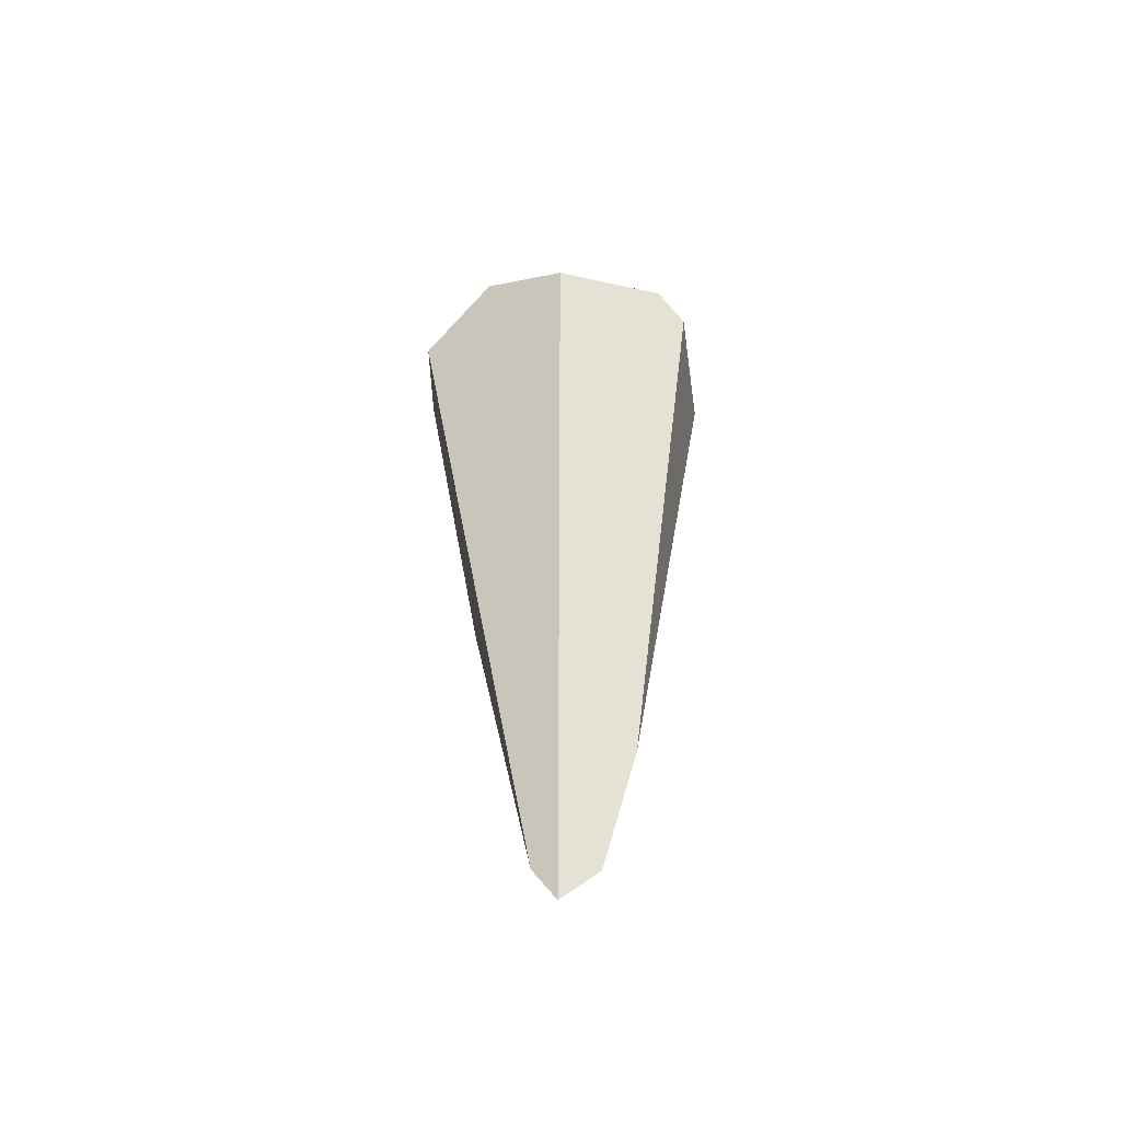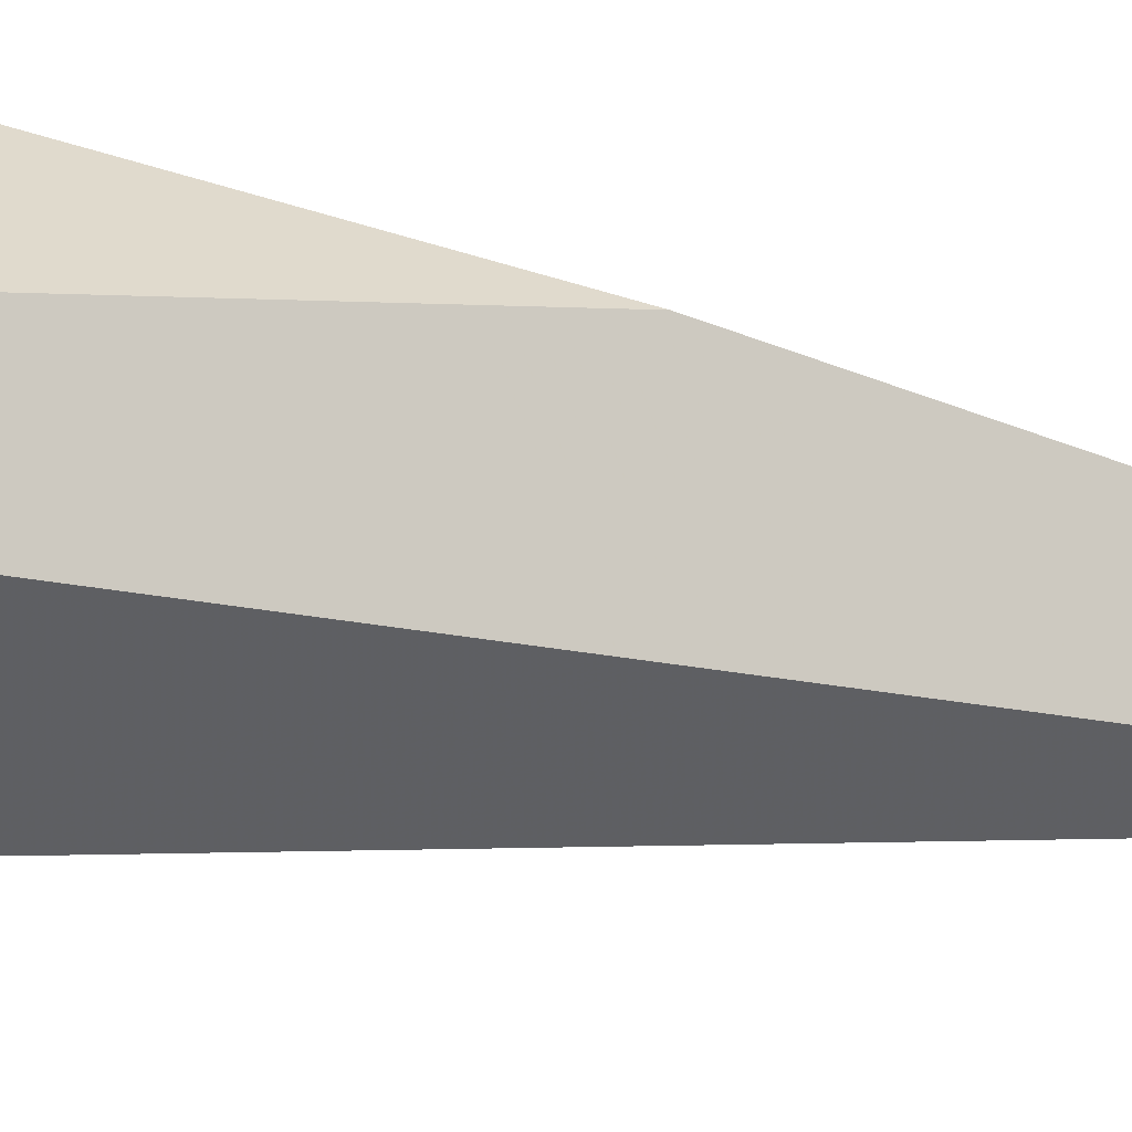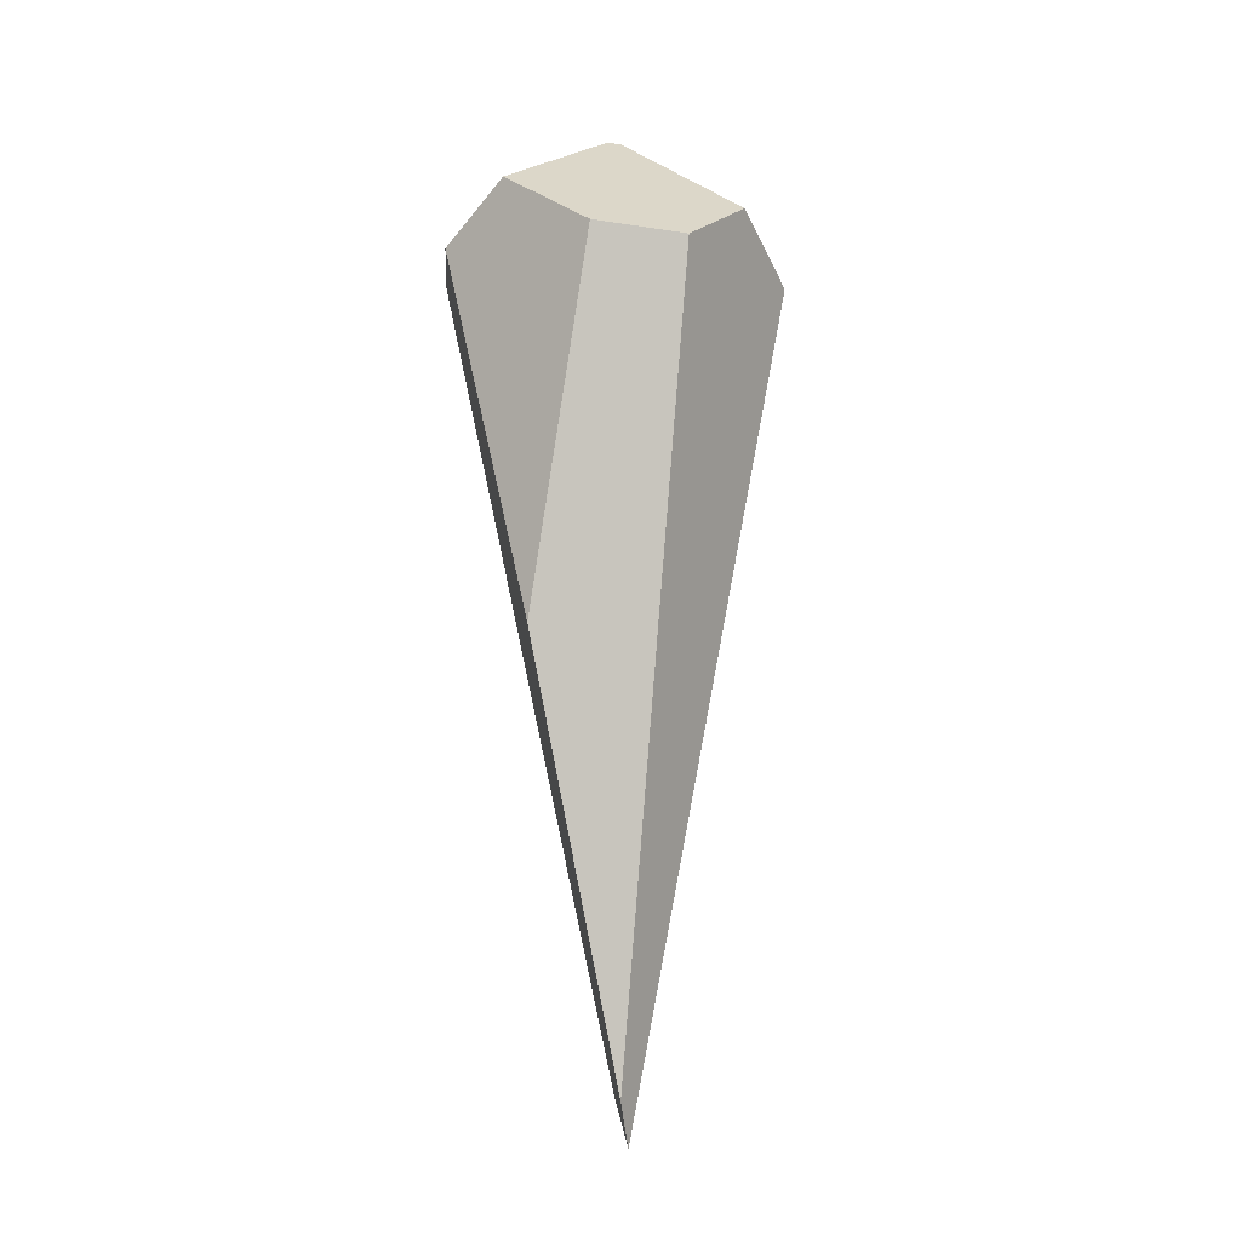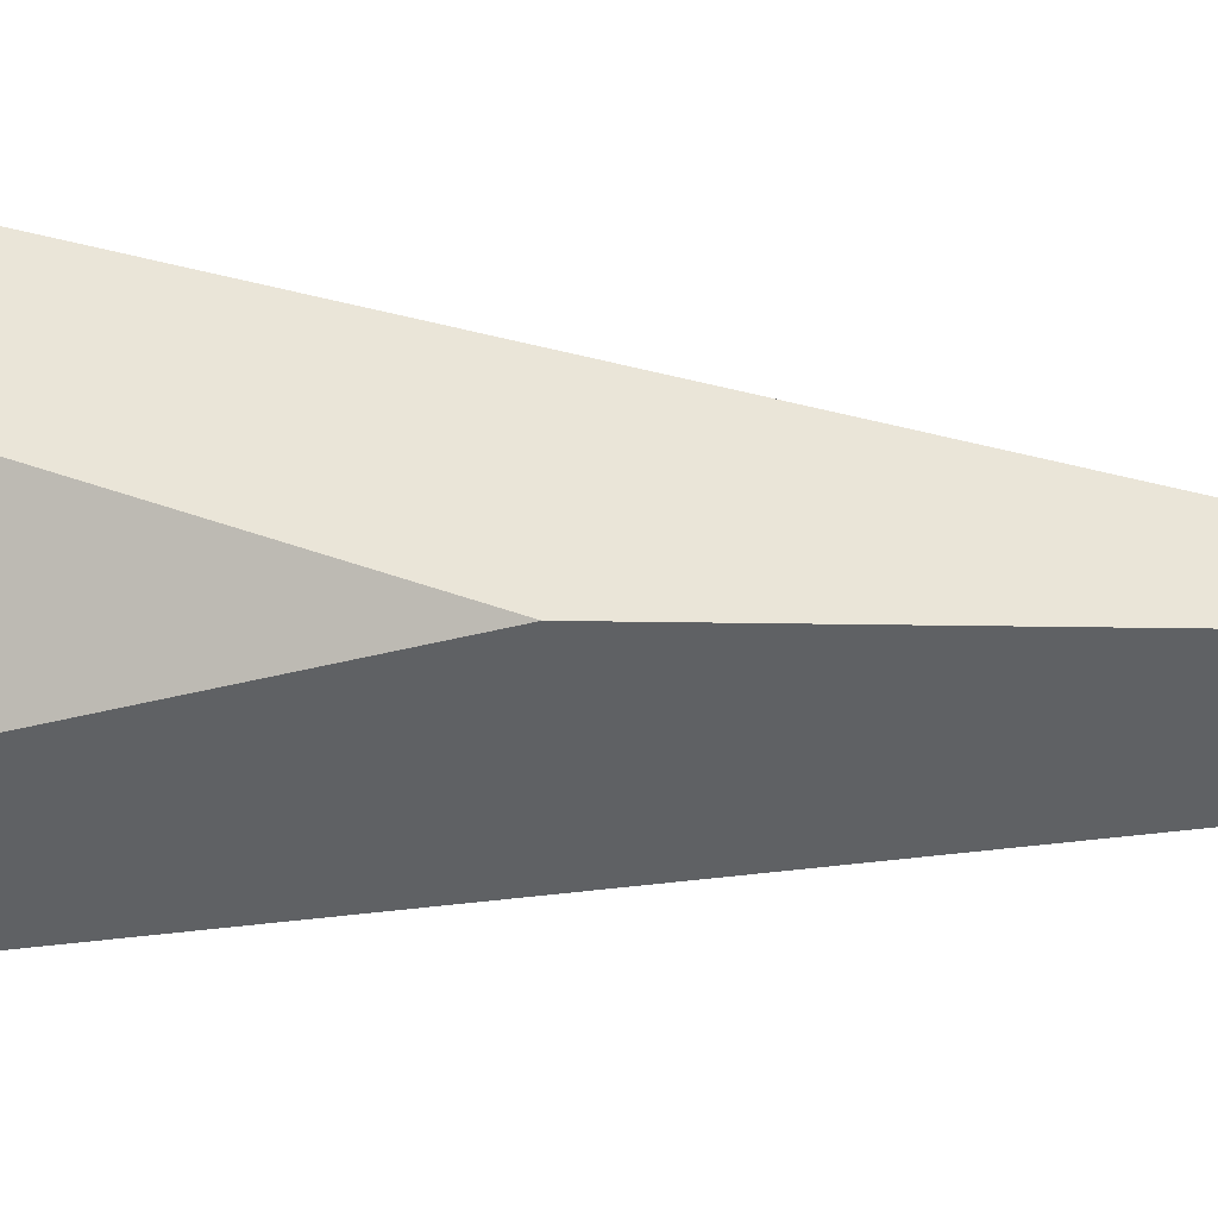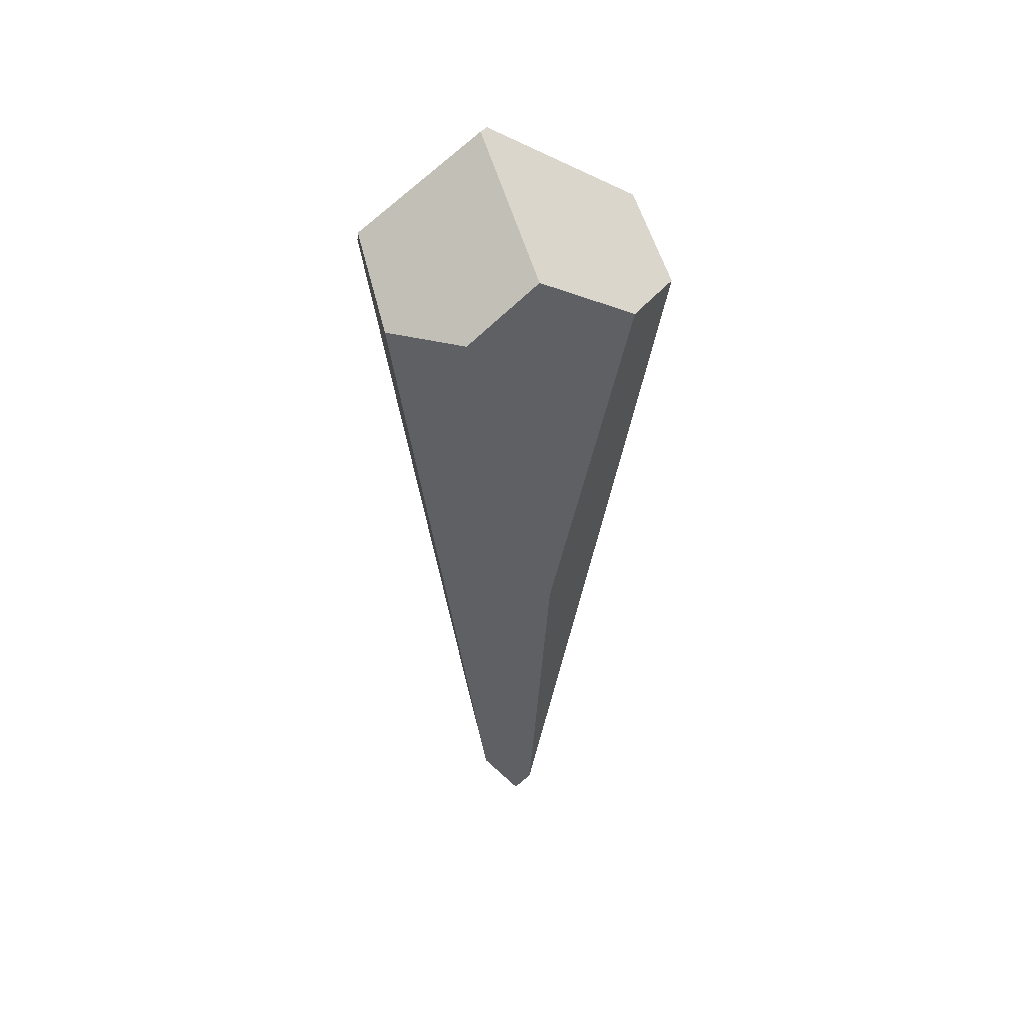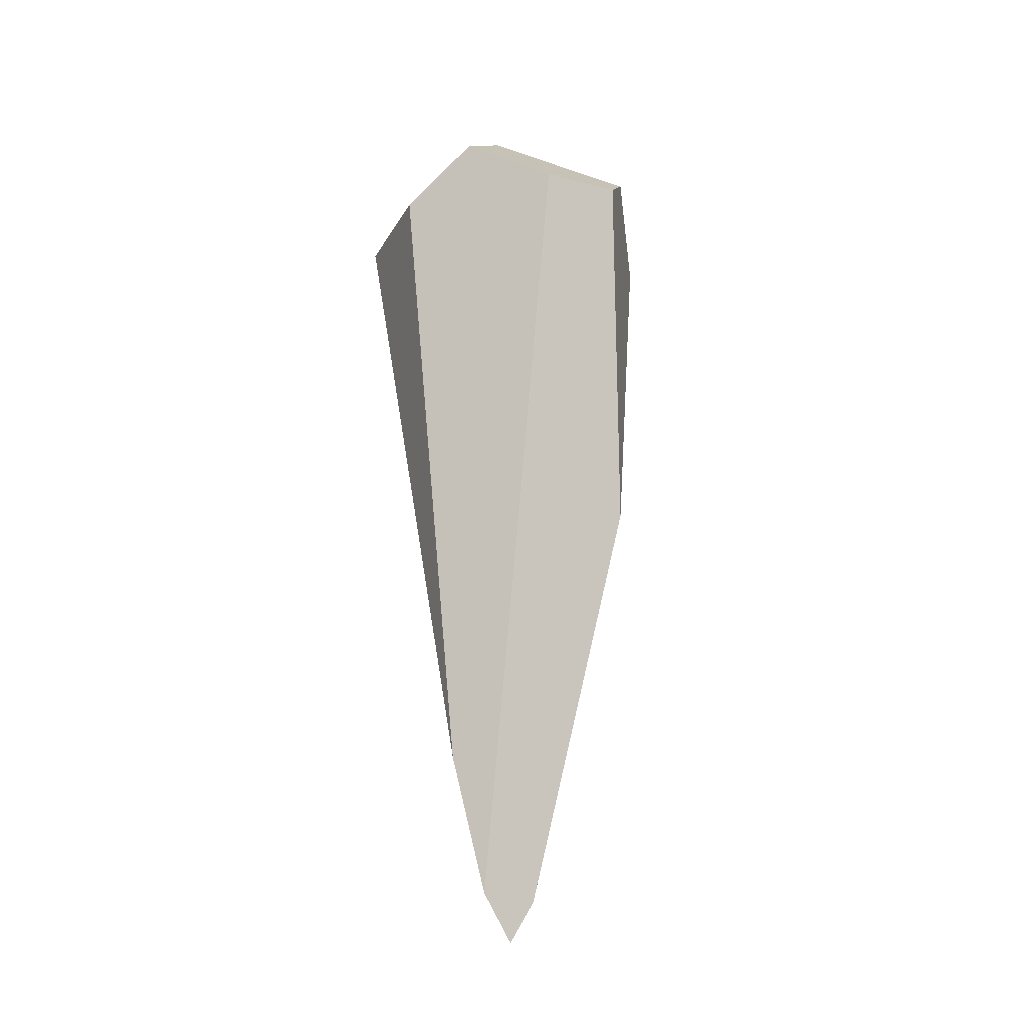
<metadata>
{"format":"obj","ext":"obj","renderer":"f3d","projection":"perspective","resolution":1024,"background":"white","views":[{"elev":-52.9,"azim":-127.4,"up":"+Z"},{"elev":-44.6,"azim":79.6,"up":"+Y"},{"elev":-9.6,"azim":140.6,"up":"+Z"},{"elev":10.6,"azim":108.6,"up":"+Y"},{"elev":41.0,"azim":79.3,"up":"+Z"},{"elev":-23.8,"azim":22.2,"up":"+Z"}]}
</metadata>
<code>
v 1.278 -3.095 -2.534
v 1.19 -3.489 0.07257
v 0.8309 -3.123 0.08327
v 1.448 -2.851 -3.3
v 0.949 -2.479 0.01828
v 1.532 -2.795 -3.123
v 1.303 -2.326 0.2287
v 1.663 -2.239 0.02202
v 1.947 -2.467 0.0767
v 1.972 -2.799 -1.387
v 2.101 -3.175 0.1201
v 2.044 -2.878 0.3393
v 1.392 -2.964 0.6605
v 1.435 -2.997 0.6678
v 0.8346 -2.979 0.2025
v 1.892 -3.466 0.07982
v 1.391 -3.004 -3.114
v 1.506 -3.513 0.3053
f 1 2 3
f 4 5 6
f 6 7 8
f 5 7 6
f 9 6 8
f 10 6 9
f 11 10 9
f 9 12 11
f 8 7 13
f 13 9 8
f 14 12 13
f 12 9 13
f 5 15 13
f 13 7 5
f 11 16 17
f 17 10 11
f 4 6 17
f 17 6 10
f 18 15 3
f 3 2 18
f 14 13 18
f 18 13 15
f 18 12 14
f 18 16 11
f 11 12 18
f 1 5 4
f 3 15 1
f 1 15 5
f 4 17 1
f 1 17 16
f 16 18 1
f 1 18 2

</code>
